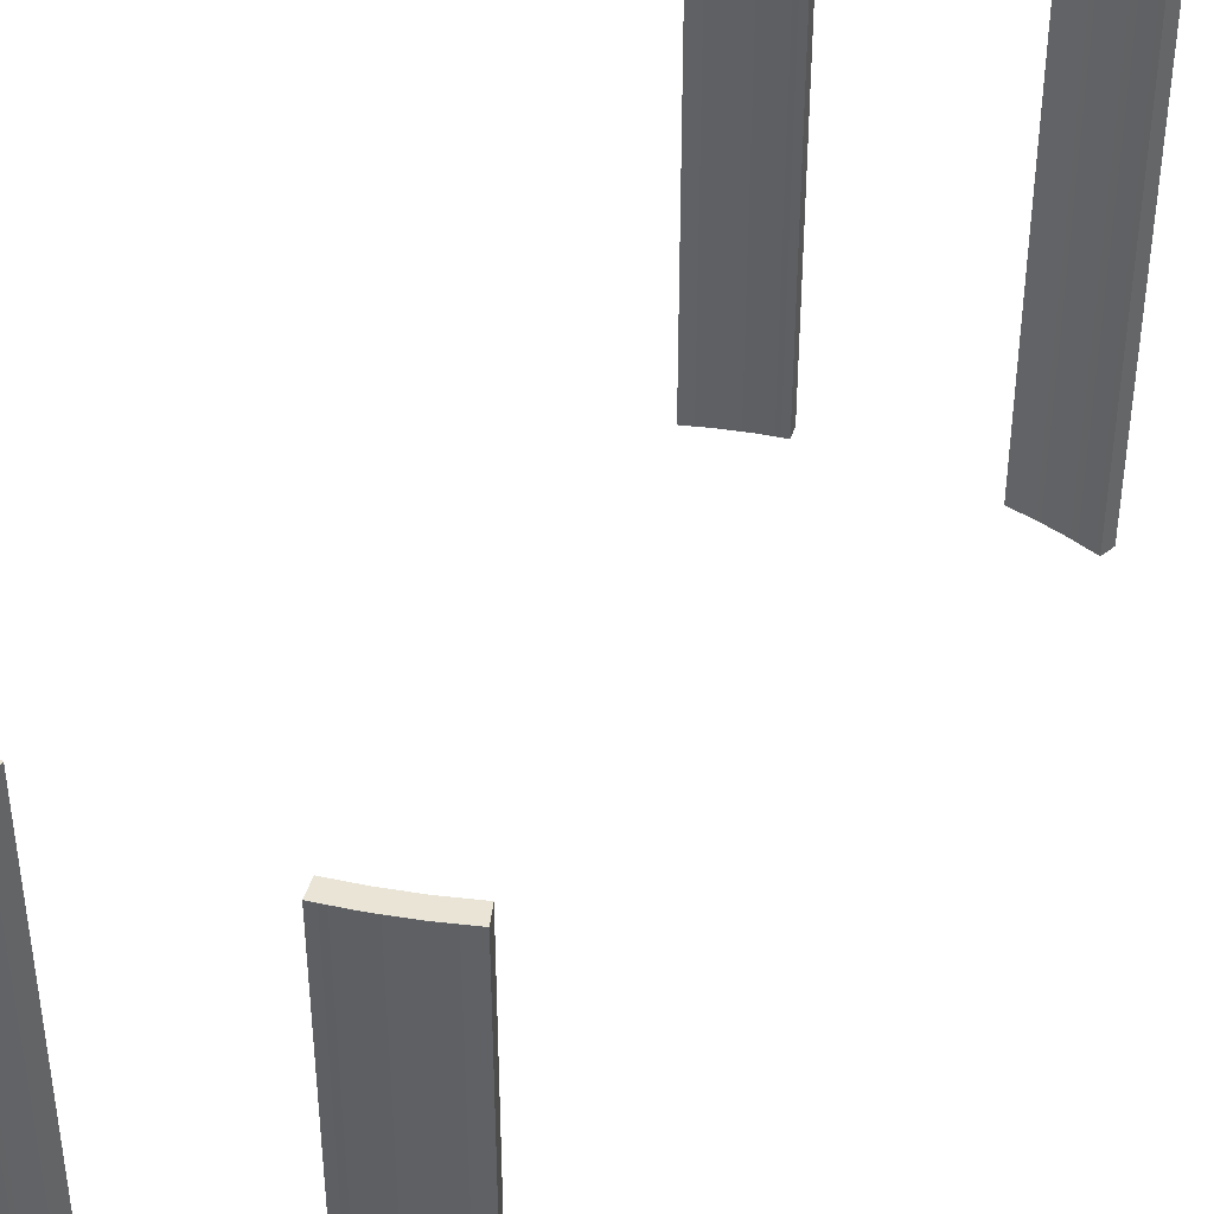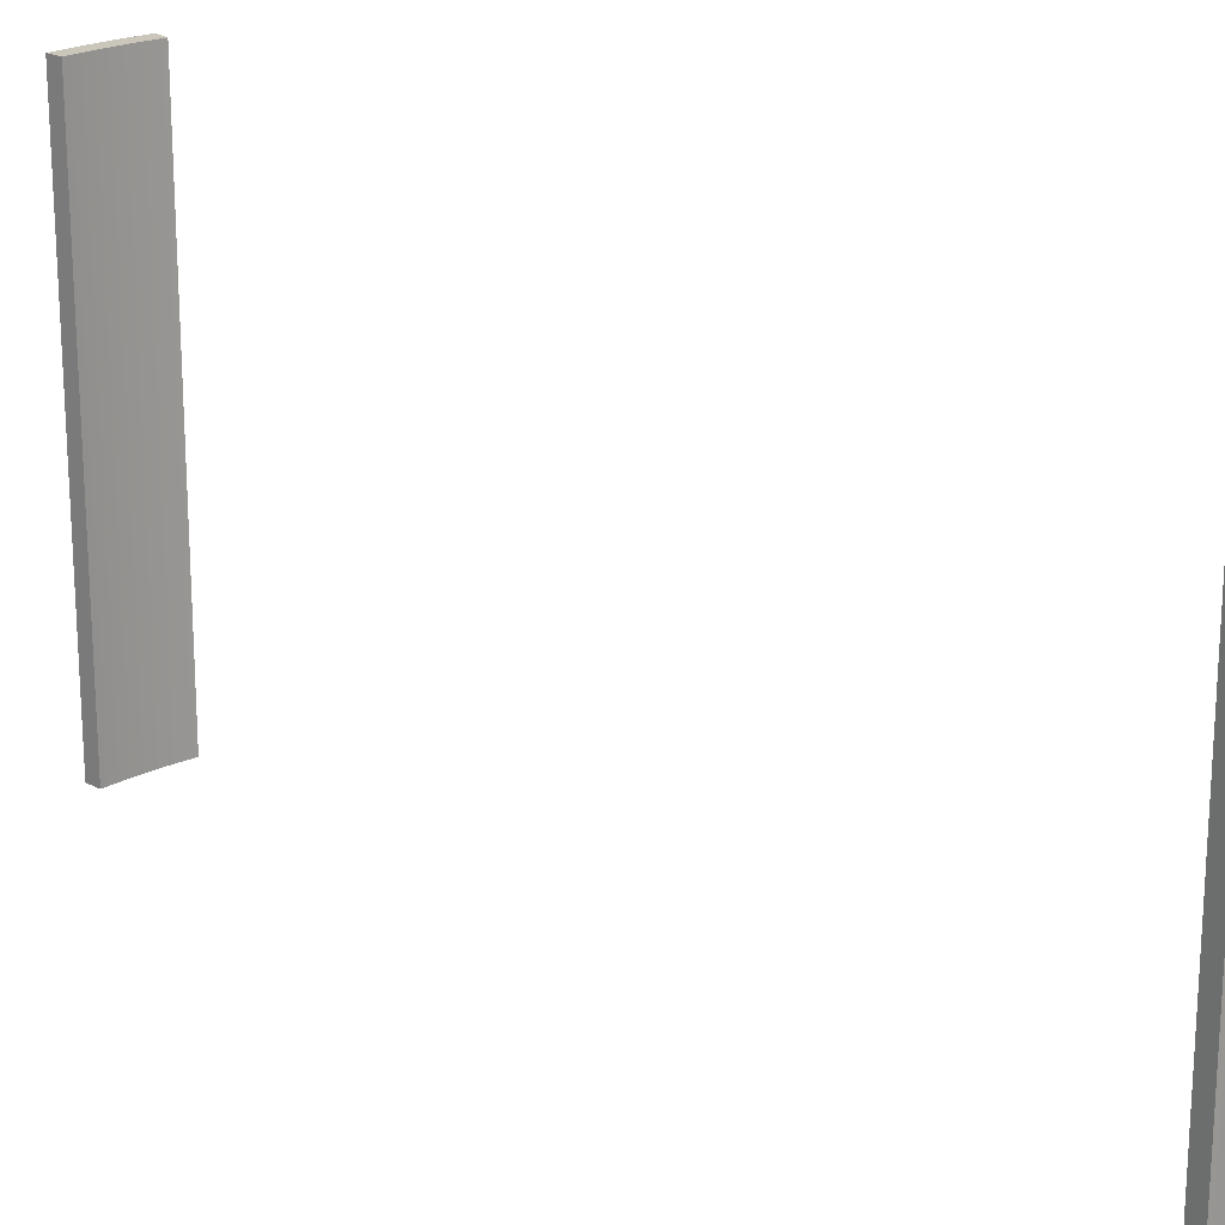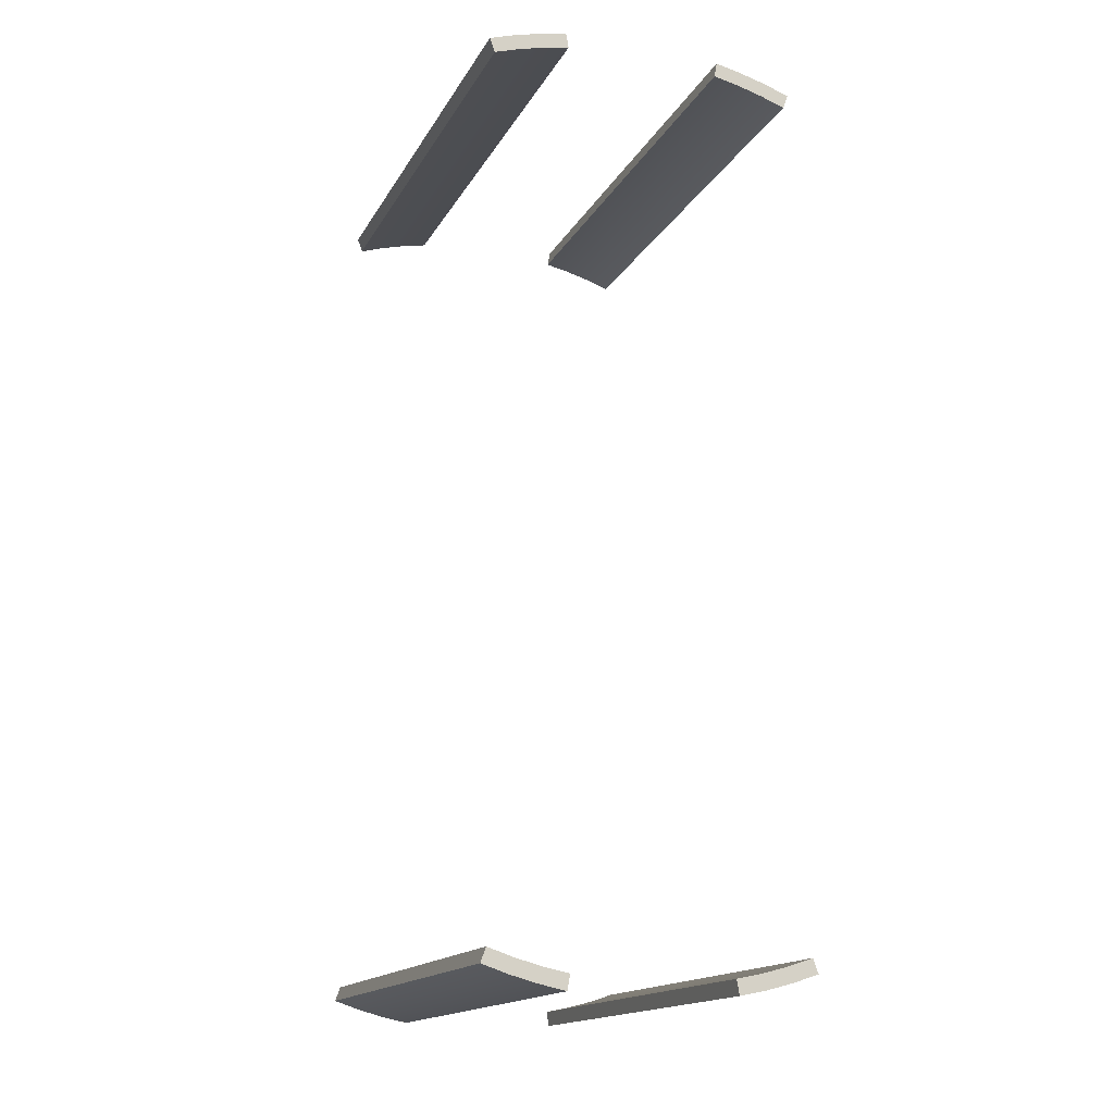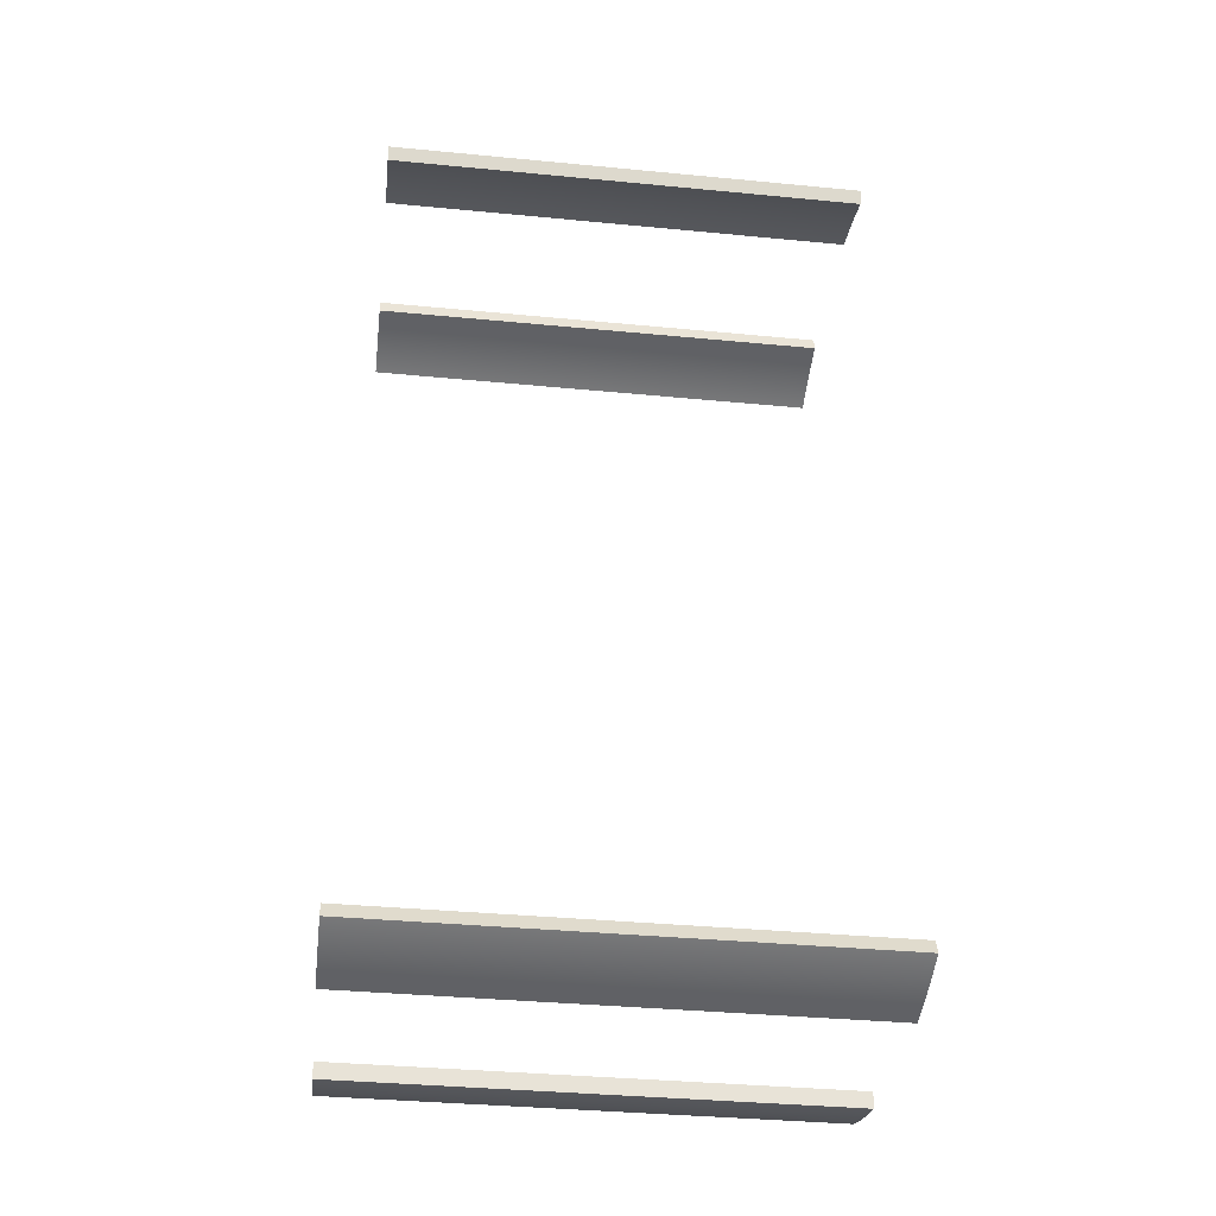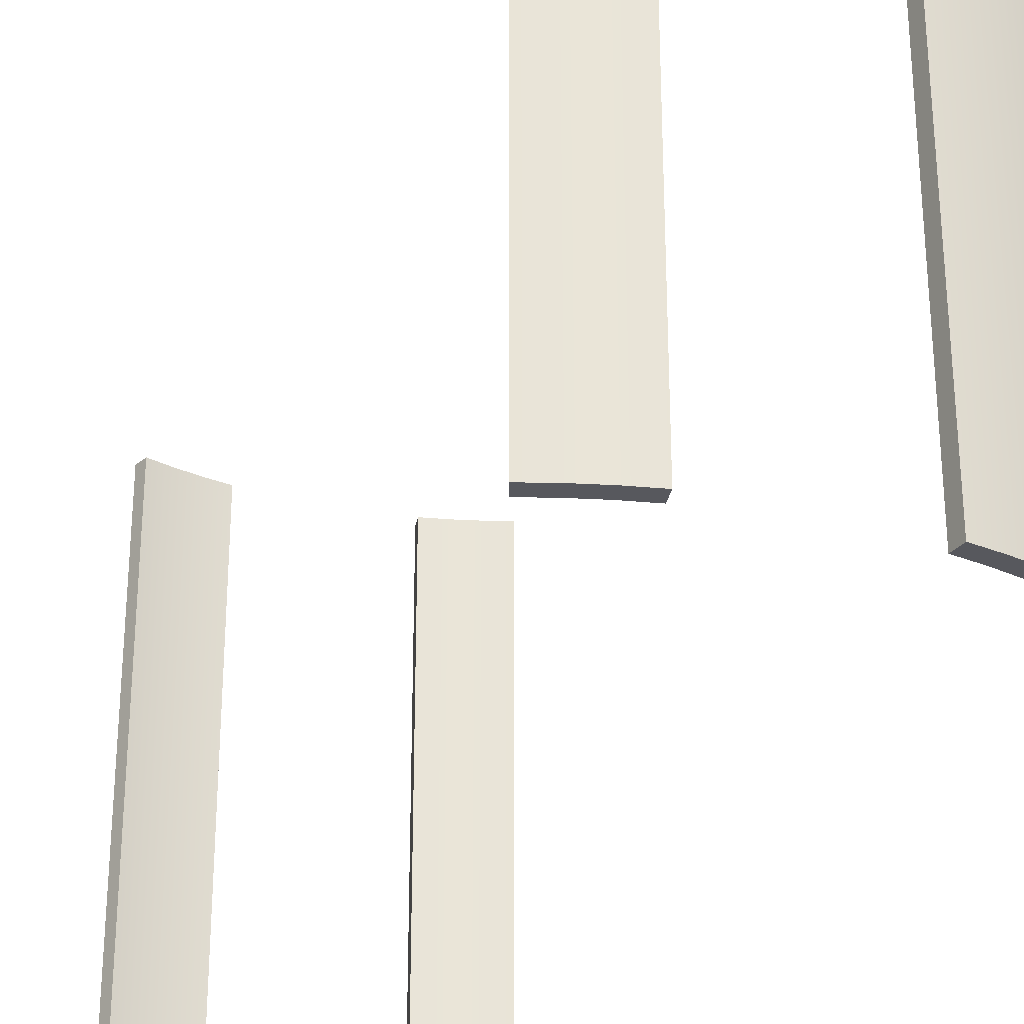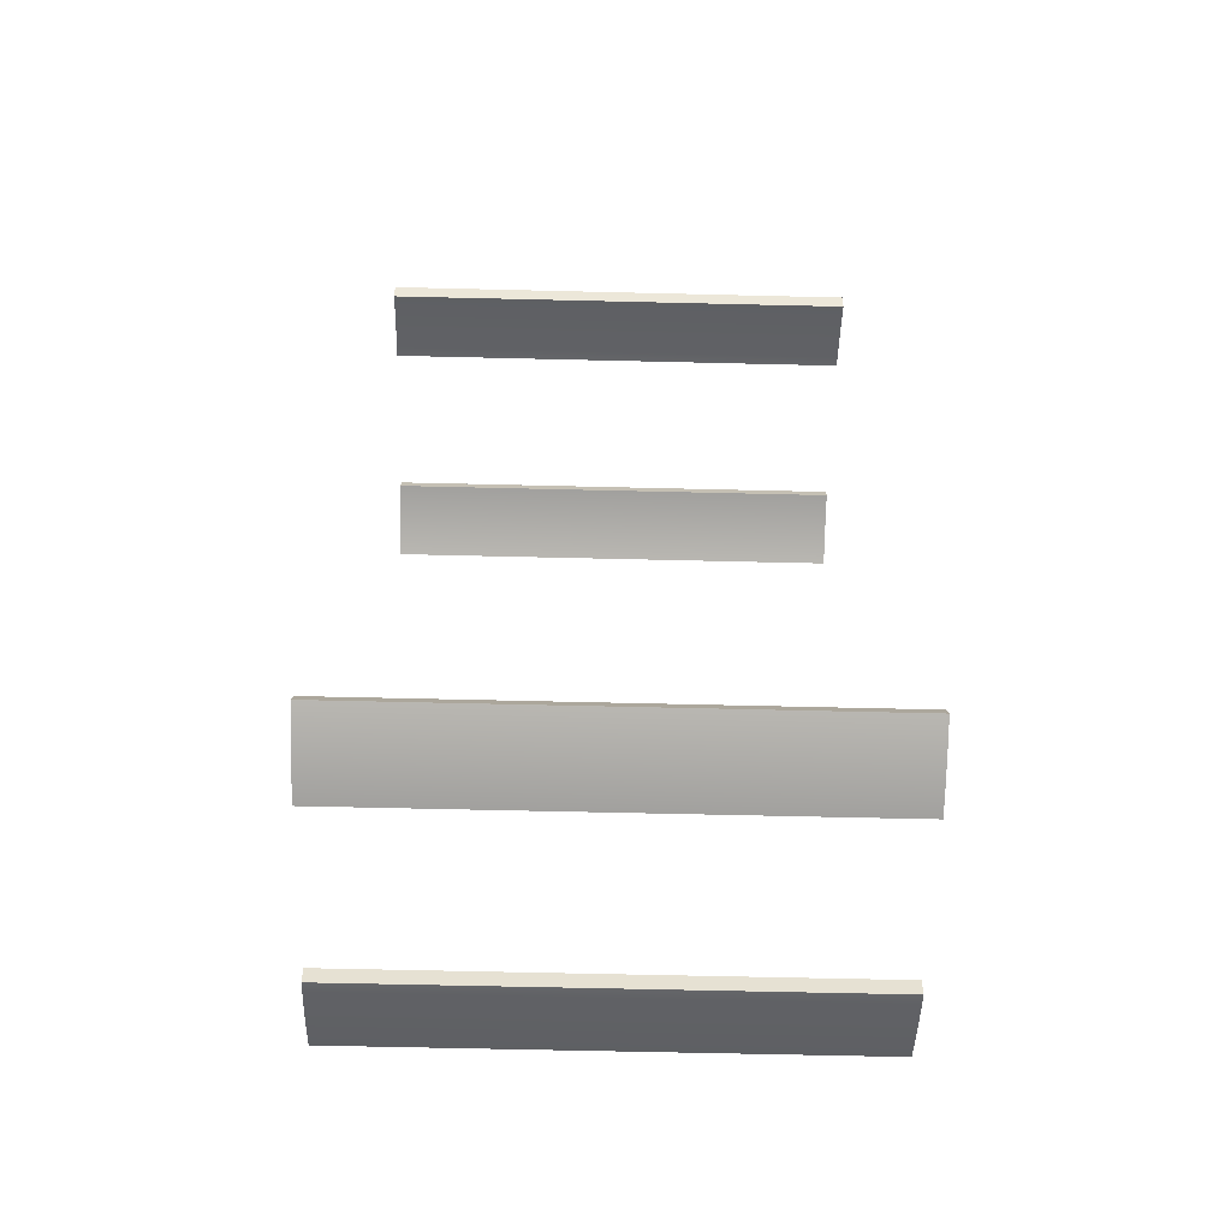
<metadata>
{"format":"obj","ext":"obj","renderer":"f3d","projection":"perspective","resolution":1024,"background":"white","views":[{"elev":42.4,"azim":26.1,"up":"+Y"},{"elev":21.1,"azim":-57.3,"up":"+Y"},{"elev":-16.3,"azim":-20.6,"up":"+Z"},{"elev":-37.4,"azim":-97.0,"up":"+Z"},{"elev":-28.9,"azim":160.2,"up":"+Y"},{"elev":-61.8,"azim":-91.4,"up":"+Z"}]}
</metadata>
<code>
v 0.827 0 -4.69
v 1.098 0 -4.634
v 1.366 0 -4.562
v 1.629 0 -4.475
v 1.629 5.08 -4.475
v 1.366 5.08 -4.562
v 1.098 5.08 -4.634
v 0.827 5.08 -4.69
v 0.8546 0 -4.846
v 0.827 0 -4.69
v 0.827 5.08 -4.69
v 0.8546 5.08 -4.846
v 1.683 0 -4.624
v 1.411 0 -4.715
v 1.135 0 -4.789
v 0.8546 0 -4.846
v 0.8546 5.08 -4.846
v 1.135 5.08 -4.789
v 1.411 5.08 -4.715
v 1.683 5.08 -4.624
v 1.629 0 -4.475
v 1.683 0 -4.624
v 1.683 5.08 -4.624
v 1.629 5.08 -4.475
v 1.629 5.08 -4.475
v 1.683 5.08 -4.624
v 1.411 5.08 -4.715
v 1.135 5.08 -4.789
v 0.8546 5.08 -4.846
v 0.827 5.08 -4.69
v 1.098 5.08 -4.634
v 1.366 5.08 -4.562
v 1.683 0 -4.624
v 1.629 0 -4.475
v 1.366 0 -4.562
v 1.098 0 -4.634
v 0.827 0 -4.69
v 0.8546 0 -4.846
v 1.135 0 -4.789
v 1.411 0 -4.715
v 0.827 0 4.69
v 0.8546 0 4.846
v 0.8546 5.08 4.846
v 0.827 5.08 4.69
v 1.629 0 4.475
v 1.366 0 4.562
v 1.098 0 4.634
v 0.827 0 4.69
v 0.827 5.08 4.69
v 1.098 5.08 4.634
v 1.366 5.08 4.562
v 1.629 5.08 4.475
v 1.683 0 4.624
v 1.629 0 4.475
v 1.629 5.08 4.475
v 1.683 5.08 4.624
v 0.8546 0 4.846
v 1.135 0 4.789
v 1.411 0 4.715
v 1.683 0 4.624
v 1.683 5.08 4.624
v 1.411 5.08 4.715
v 1.135 5.08 4.789
v 0.8546 5.08 4.846
v 0.8546 5.08 4.846
v 1.135 5.08 4.789
v 1.411 5.08 4.715
v 1.683 5.08 4.624
v 1.629 5.08 4.475
v 1.366 5.08 4.562
v 1.098 5.08 4.634
v 0.827 5.08 4.69
v 1.683 0 4.624
v 1.411 0 4.715
v 1.135 0 4.789
v 0.8546 0 4.846
v 0.827 0 4.69
v 1.098 0 4.634
v 1.366 0 4.562
v 1.629 0 4.475
v -0.827 0 -4.69
v -0.8546 0 -4.846
v -0.8546 5.08 -4.846
v -0.827 5.08 -4.69
v -1.629 0 -4.475
v -1.366 0 -4.562
v -1.098 0 -4.634
v -0.827 0 -4.69
v -0.827 5.08 -4.69
v -1.098 5.08 -4.634
v -1.366 5.08 -4.562
v -1.629 5.08 -4.475
v -1.683 0 -4.624
v -1.629 0 -4.475
v -1.629 5.08 -4.475
v -1.683 5.08 -4.624
v -0.8546 0 -4.846
v -1.135 0 -4.789
v -1.411 0 -4.715
v -1.683 0 -4.624
v -1.683 5.08 -4.624
v -1.411 5.08 -4.715
v -1.135 5.08 -4.789
v -0.8546 5.08 -4.846
v -0.8546 5.08 -4.846
v -1.135 5.08 -4.789
v -1.411 5.08 -4.715
v -1.683 5.08 -4.624
v -1.629 5.08 -4.475
v -1.366 5.08 -4.562
v -1.098 5.08 -4.634
v -0.827 5.08 -4.69
v -1.683 0 -4.624
v -1.411 0 -4.715
v -1.135 0 -4.789
v -0.8546 0 -4.846
v -0.827 0 -4.69
v -1.098 0 -4.634
v -1.366 0 -4.562
v -1.629 0 -4.475
v -1.629 0 4.475
v -1.683 0 4.624
v -1.683 5.08 4.624
v -1.629 5.08 4.475
v -0.827 0 4.69
v -1.098 0 4.634
v -1.366 0 4.562
v -1.629 0 4.475
v -1.629 5.08 4.475
v -1.366 5.08 4.562
v -1.098 5.08 4.634
v -0.827 5.08 4.69
v -0.8546 0 4.846
v -0.827 0 4.69
v -0.827 5.08 4.69
v -0.8546 5.08 4.846
v -1.683 0 4.624
v -1.411 0 4.715
v -1.135 0 4.789
v -0.8546 0 4.846
v -0.8546 5.08 4.846
v -1.135 5.08 4.789
v -1.411 5.08 4.715
v -1.683 5.08 4.624
v -1.683 5.08 4.624
v -1.411 5.08 4.715
v -1.135 5.08 4.789
v -0.8546 5.08 4.846
v -0.827 5.08 4.69
v -1.098 5.08 4.634
v -1.366 5.08 4.562
v -1.629 5.08 4.475
v -0.8546 0 4.846
v -1.135 0 4.789
v -1.411 0 4.715
v -1.683 0 4.624
v -1.629 0 4.475
v -1.366 0 4.562
v -1.098 0 4.634
v -0.827 0 4.69
g 032d63e2-e371-11ea-a4e7-54bf646e7e1f
f 8 1 7
f 7 1 2
f 7 2 6
f 6 2 3
f 6 3 5
f 5 3 4
g 032e0034-e371-11ea-836d-54bf646e7e1f
f 9 10 12
f 12 10 11
g 032e7566-e371-11ea-8c3c-54bf646e7e1f
f 20 13 19
f 19 13 14
f 19 14 18
f 18 14 15
f 18 15 17
f 17 15 16
g 032eea78-e371-11ea-98ad-54bf646e7e1f
f 21 22 24
f 24 22 23
g 032fadca-e371-11ea-adb1-54bf646e7e1f
f 25 26 32
f 32 26 27
f 32 27 31
f 31 27 28
f 31 28 30
f 30 28 29
g 03309854-e371-11ea-94cd-54bf646e7e1f
f 34 35 33
f 33 35 40
f 40 35 36
f 40 36 39
f 39 36 37
f 39 37 38
g 03315ba4-e371-11ea-9cff-54bf646e7e1f
f 41 42 44
f 44 42 43
g 03326cfe-e371-11ea-960f-54bf646e7e1f
f 52 45 51
f 51 45 46
f 51 46 50
f 50 46 47
f 50 47 49
f 49 47 48
g 033441e6-e371-11ea-b144-54bf646e7e1f
f 53 54 56
f 56 54 55
g 03357a62-e371-11ea-8806-54bf646e7e1f
f 64 57 63
f 63 57 58
f 63 58 62
f 62 58 59
f 62 59 61
f 61 59 60
g 03372806-e371-11ea-bf1f-54bf646e7e1f
f 65 66 72
f 72 66 71
f 71 66 67
f 71 67 70
f 70 67 68
f 70 68 69
g 0338398c-e371-11ea-818e-54bf646e7e1f
f 80 73 79
f 79 73 74
f 79 74 78
f 78 74 75
f 78 75 77
f 77 75 76
g 03397210-e371-11ea-8e52-54bf646e7e1f
f 81 82 84
f 84 82 83
g 033aaa76-e371-11ea-a03e-54bf646e7e1f
f 92 85 91
f 91 85 86
f 91 86 90
f 90 86 87
f 90 87 89
f 89 87 88
g 033c582c-e371-11ea-9eb4-54bf646e7e1f
f 93 94 96
f 96 94 95
g 033e5402-e371-11ea-b23c-54bf646e7e1f
f 104 97 103
f 103 97 98
f 103 98 102
f 102 98 99
f 102 99 101
f 101 99 100
g 0340c4e4-e371-11ea-9a9f-54bf646e7e1f
f 105 106 112
f 112 106 111
f 111 106 107
f 111 107 110
f 110 107 108
f 110 108 109
g 0343d228-e371-11ea-8f88-54bf646e7e1f
f 120 113 119
f 119 113 114
f 119 114 118
f 118 114 115
f 118 115 117
f 117 115 116
g 0345a6f6-e371-11ea-930a-54bf646e7e1f
f 121 122 124
f 124 122 123
g 0347067e-e371-11ea-80ac-54bf646e7e1f
f 132 125 131
f 131 125 126
f 131 126 130
f 130 126 127
f 130 127 129
f 129 127 128
g 0349ecd4-e371-11ea-840f-54bf646e7e1f
f 133 134 136
f 136 134 135
g 034c36f4-e371-11ea-b710-54bf646e7e1f
f 144 137 143
f 143 137 138
f 143 138 142
f 142 138 139
f 142 139 141
f 141 139 140
g 034d967a-e371-11ea-ba0b-54bf646e7e1f
f 152 145 151
f 151 145 146
f 151 146 150
f 150 146 147
f 150 147 149
f 149 147 148
g 034f445e-e371-11ea-bde3-54bf646e7e1f
f 153 154 160
f 160 154 159
f 159 154 155
f 159 155 158
f 158 155 156
f 158 156 157

</code>
